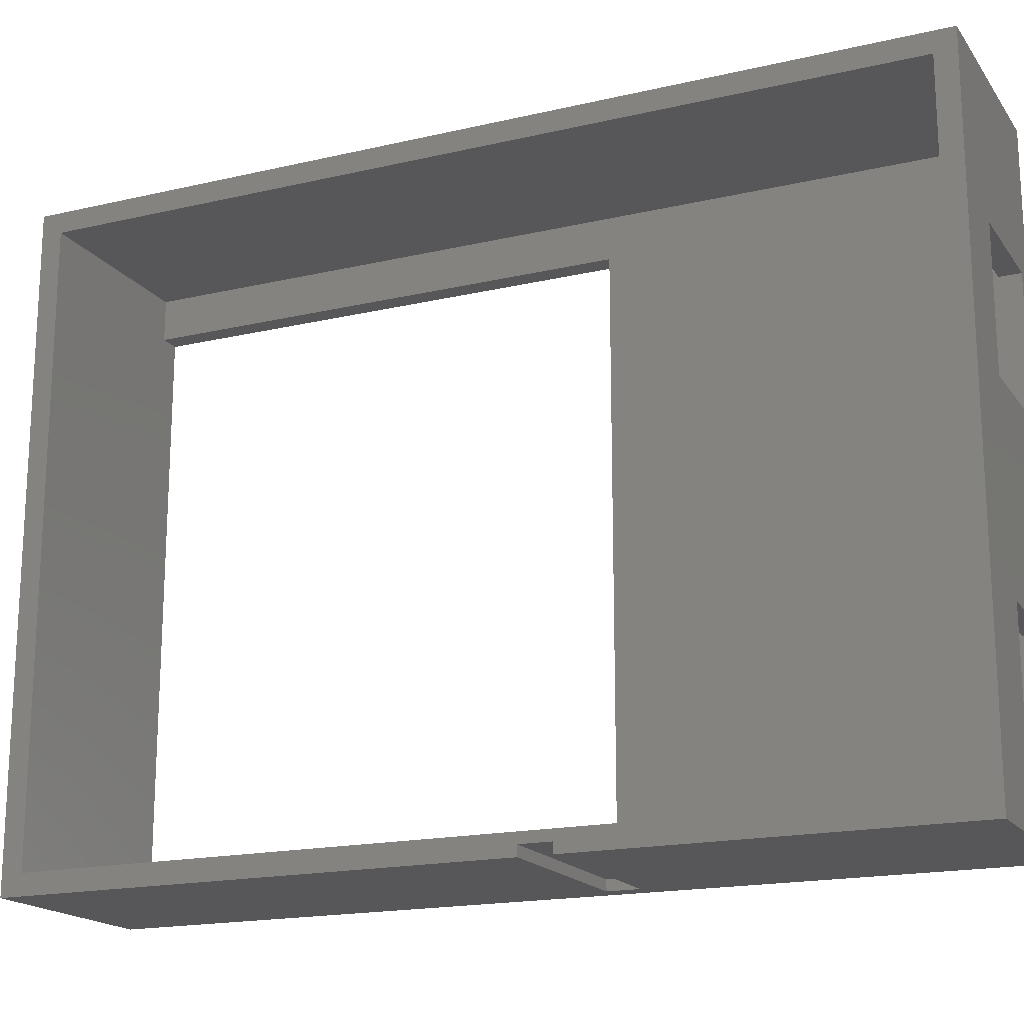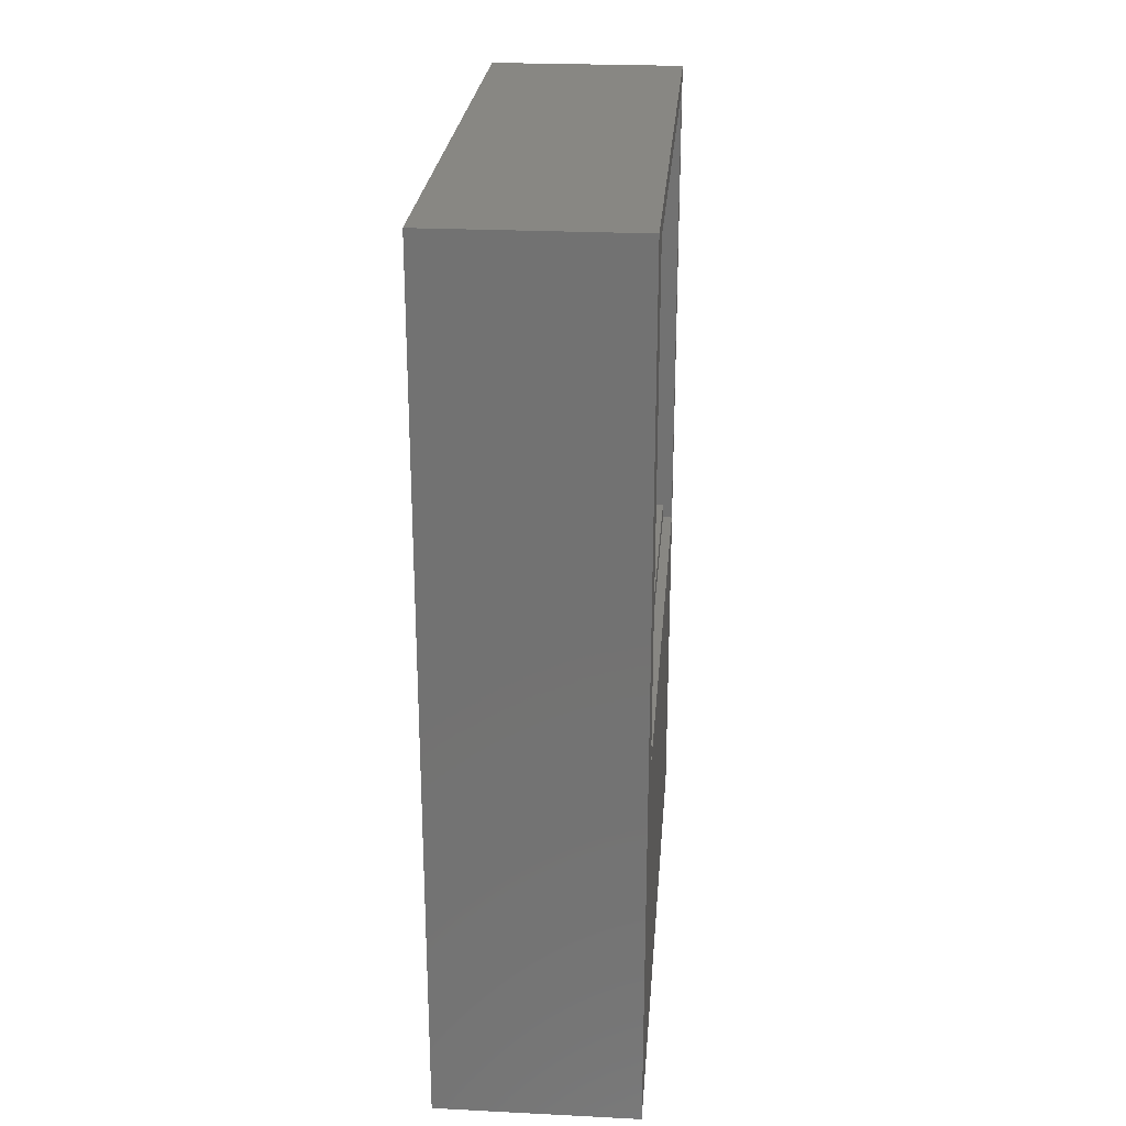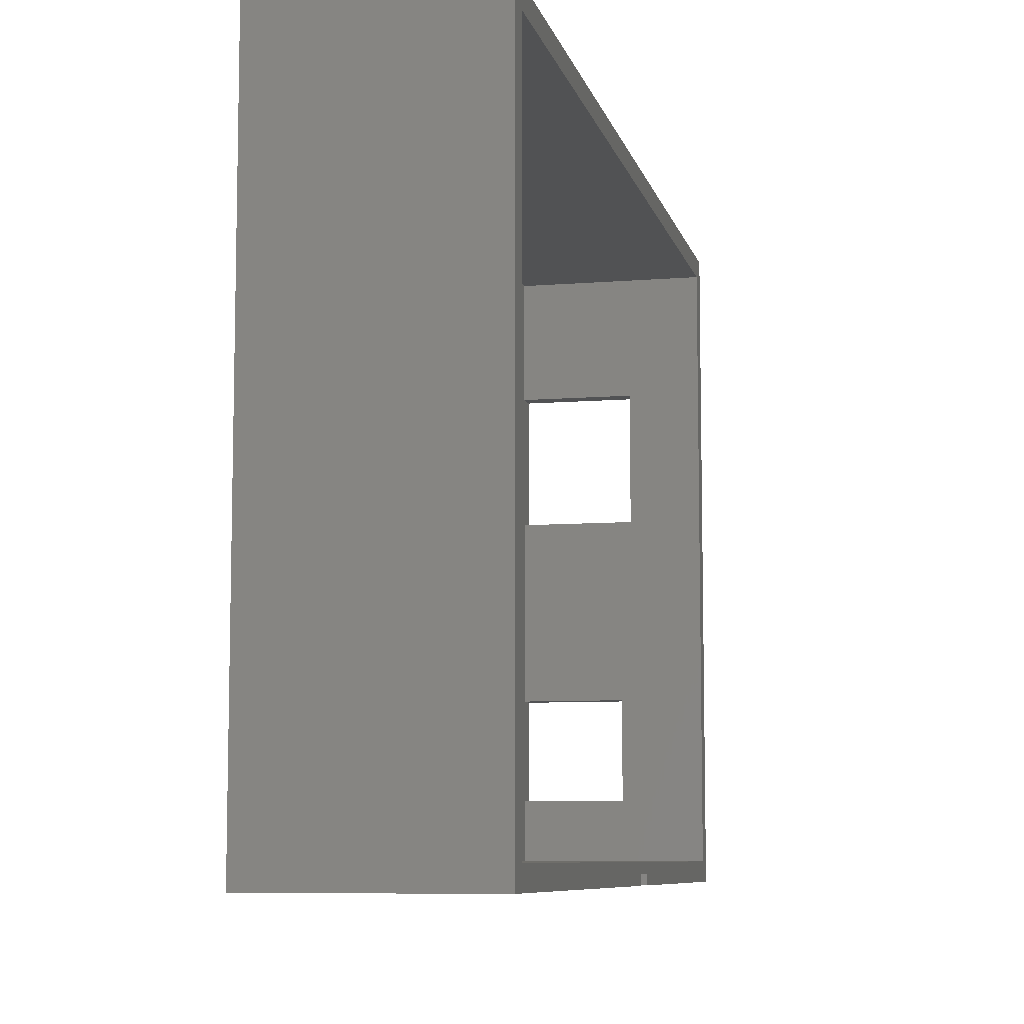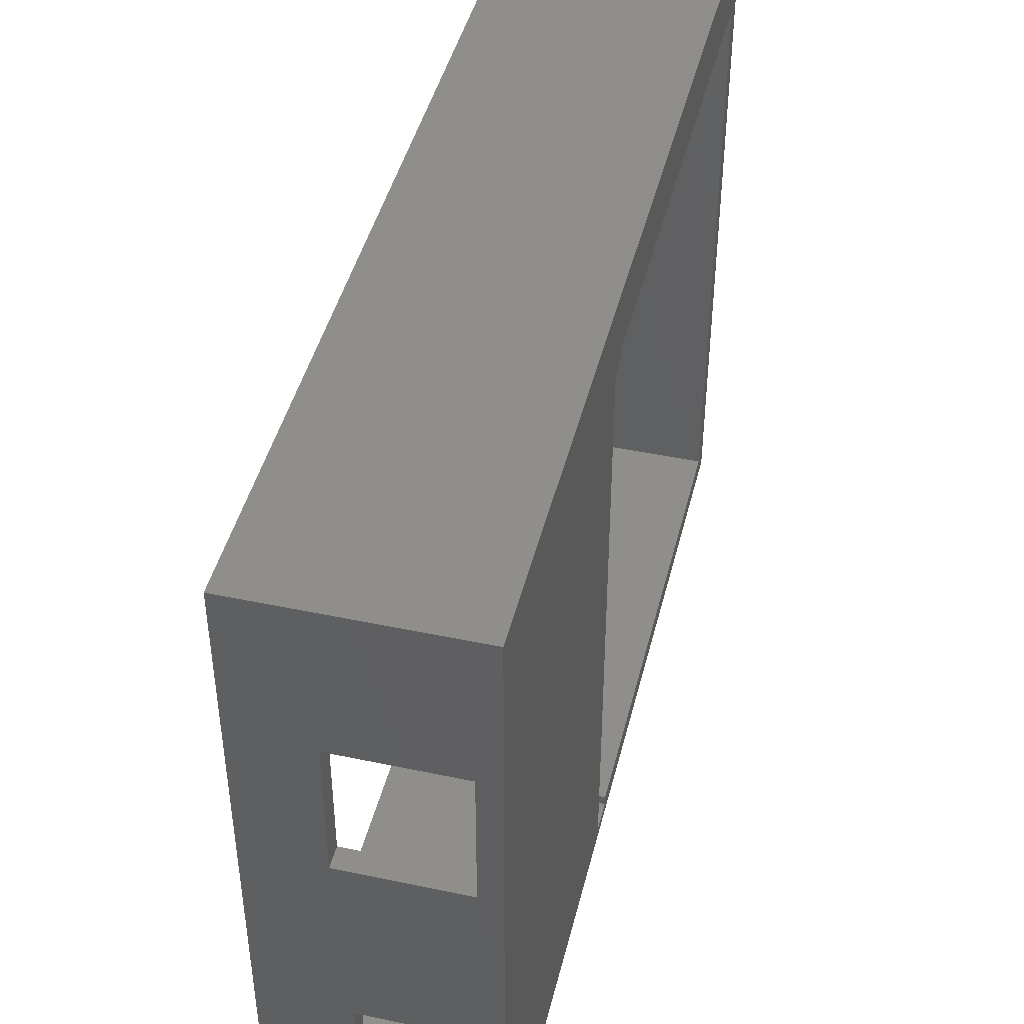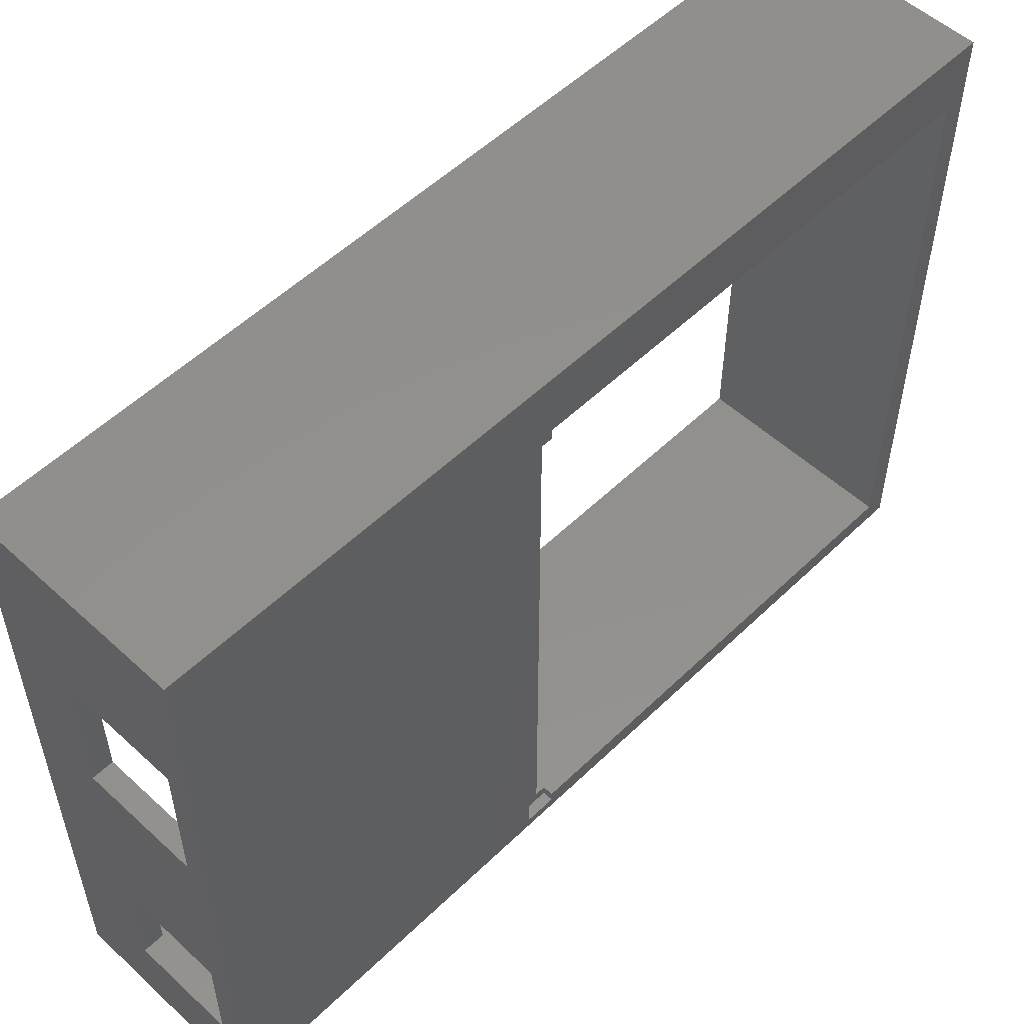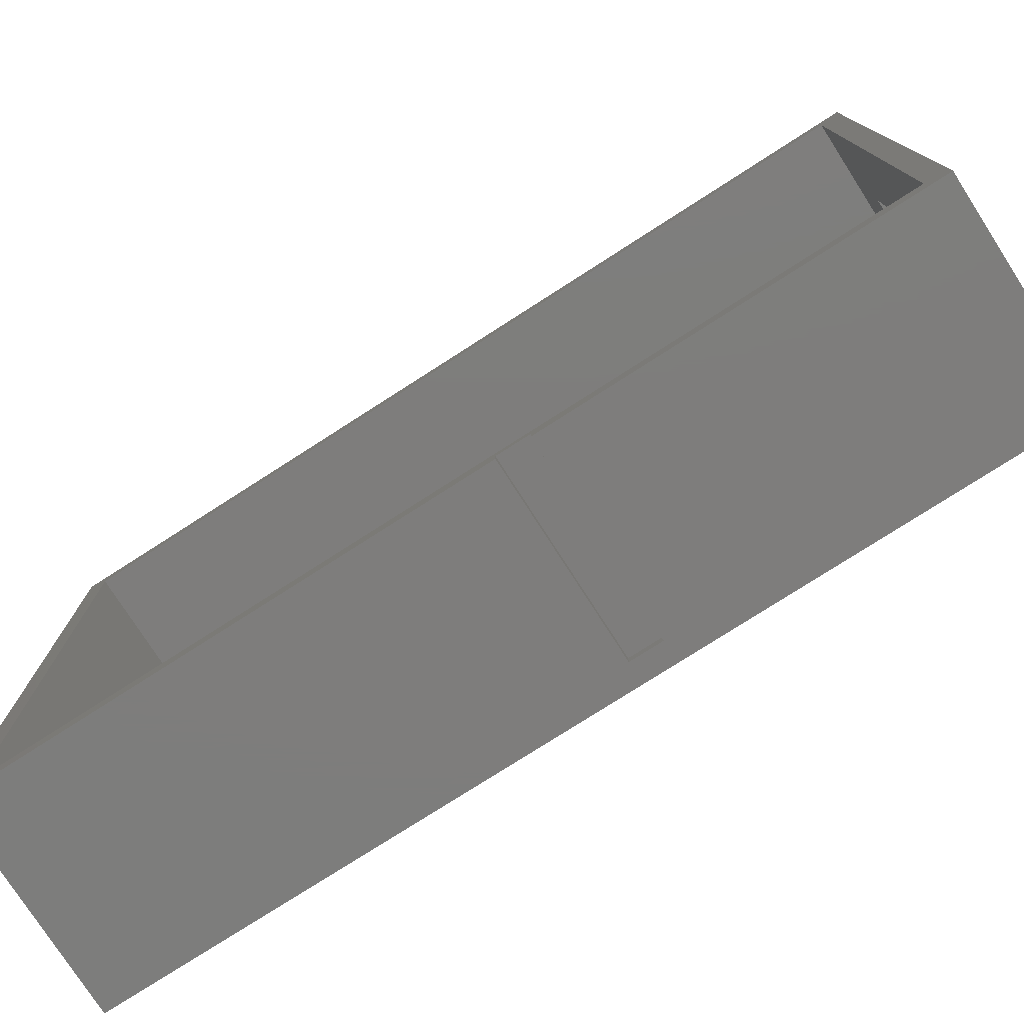
<metadata>
{"format":"stl","ext":"stl","renderer":"f3d","projection":"perspective","resolution":1024,"background":"white","views":[{"elev":-17.9,"azim":114.5,"up":"+Y"},{"elev":24.9,"azim":-175.4,"up":"+Z"},{"elev":-8.0,"azim":12.8,"up":"+Y"},{"elev":44.6,"azim":-166.2,"up":"+Y"},{"elev":53.6,"azim":-135.7,"up":"+Y"},{"elev":-77.1,"azim":122.7,"up":"+Y"}]}
</metadata>
<code>
# stl→obj: 56 verts, 120 faces
v 0 2 38
v 0 1 38
v 0 2 84
v 0 63 0
v 0 57 37
v 0 63 86
v 0 56 35
v 0 0 0
v 0 1 35
v 0 57 84
v 0 0 86
v 0 56 37
v 20 0 86
v 20 63 86
v 20 61 84
v 20 63 0
v 20 2 84
v 20 1 38
v 20 2 2
v 20 0 38
v 20 61 2
v 20 1 35
v 20 0 35
v 20 0 0
v 13 36 0
v 12 18 0
v 12 8 0
v 2 18 0
v 2 8 0
v 2 36 0
v 13 49 0
v 2 49 0
v 2 0 38
v 2 0 35
v 2 57 37
v 2 61 84
v 2 57 84
v 2 61 2
v 2 49 2
v 2 36 2
v 2 2 37
v 2 18 2
v 2 8 2
v 2 2 2
v 12 18 2
v 13 36 2
v 13 49 2
v 12 8 2
v 1 2 38
v 1 2 37
v 1 56 37
v 2 1 35
v 2 1 38
v 1 1 38
v 1 56 35
v 1 1 35
f 1 2 3
f 4 5 6
f 4 7 5
f 8 7 4
f 9 8 2
f 7 8 9
f 10 6 5
f 11 10 3
f 11 2 8
f 10 11 6
f 2 11 3
f 5 7 12
f 6 13 14
f 13 6 11
f 14 15 16
f 14 17 15
f 17 18 19
f 13 17 14
f 20 17 13
f 17 20 18
f 21 16 15
f 19 16 21
f 22 19 18
f 23 19 22
f 19 24 16
f 24 19 23
f 24 25 16
f 26 24 27
f 8 27 24
f 8 28 29
f 28 8 30
f 4 30 8
f 27 8 29
f 31 16 25
f 4 31 32
f 31 4 16
f 30 4 32
f 24 26 25
f 30 26 28
f 26 30 25
f 11 33 13
f 8 33 11
f 33 8 34
f 24 34 8
f 34 24 23
f 13 33 20
f 16 6 14
f 6 16 4
f 35 36 37
f 36 35 38
f 35 39 38
f 39 40 32
f 35 40 39
f 41 40 35
f 42 43 28
f 40 41 42
f 42 41 43
f 43 41 44
f 32 40 30
f 28 43 29
f 17 37 15
f 3 37 17
f 37 3 10
f 15 37 36
f 38 15 36
f 15 38 21
f 40 45 46
f 45 40 42
f 46 21 47
f 38 47 21
f 47 38 39
f 21 46 19
f 45 19 46
f 48 19 45
f 44 48 43
f 48 44 19
f 17 49 3
f 17 41 49
f 19 41 17
f 41 19 44
f 3 49 1
f 49 41 50
f 5 37 10
f 37 5 35
f 35 51 41
f 5 51 35
f 51 5 12
f 41 51 50
f 27 45 26
f 45 27 48
f 28 45 42
f 45 28 26
f 27 43 48
f 43 27 29
f 25 47 31
f 47 25 46
f 25 40 46
f 40 25 30
f 32 47 39
f 47 32 31
f 33 52 53
f 52 33 34
f 33 18 20
f 18 33 53
f 52 18 53
f 18 52 22
f 52 23 22
f 23 52 34
f 2 49 54
f 49 2 1
f 55 50 51
f 56 50 55
f 54 50 56
f 50 54 49
f 7 51 12
f 51 7 55
f 7 56 55
f 56 7 9
f 56 2 54
f 2 56 9

</code>
